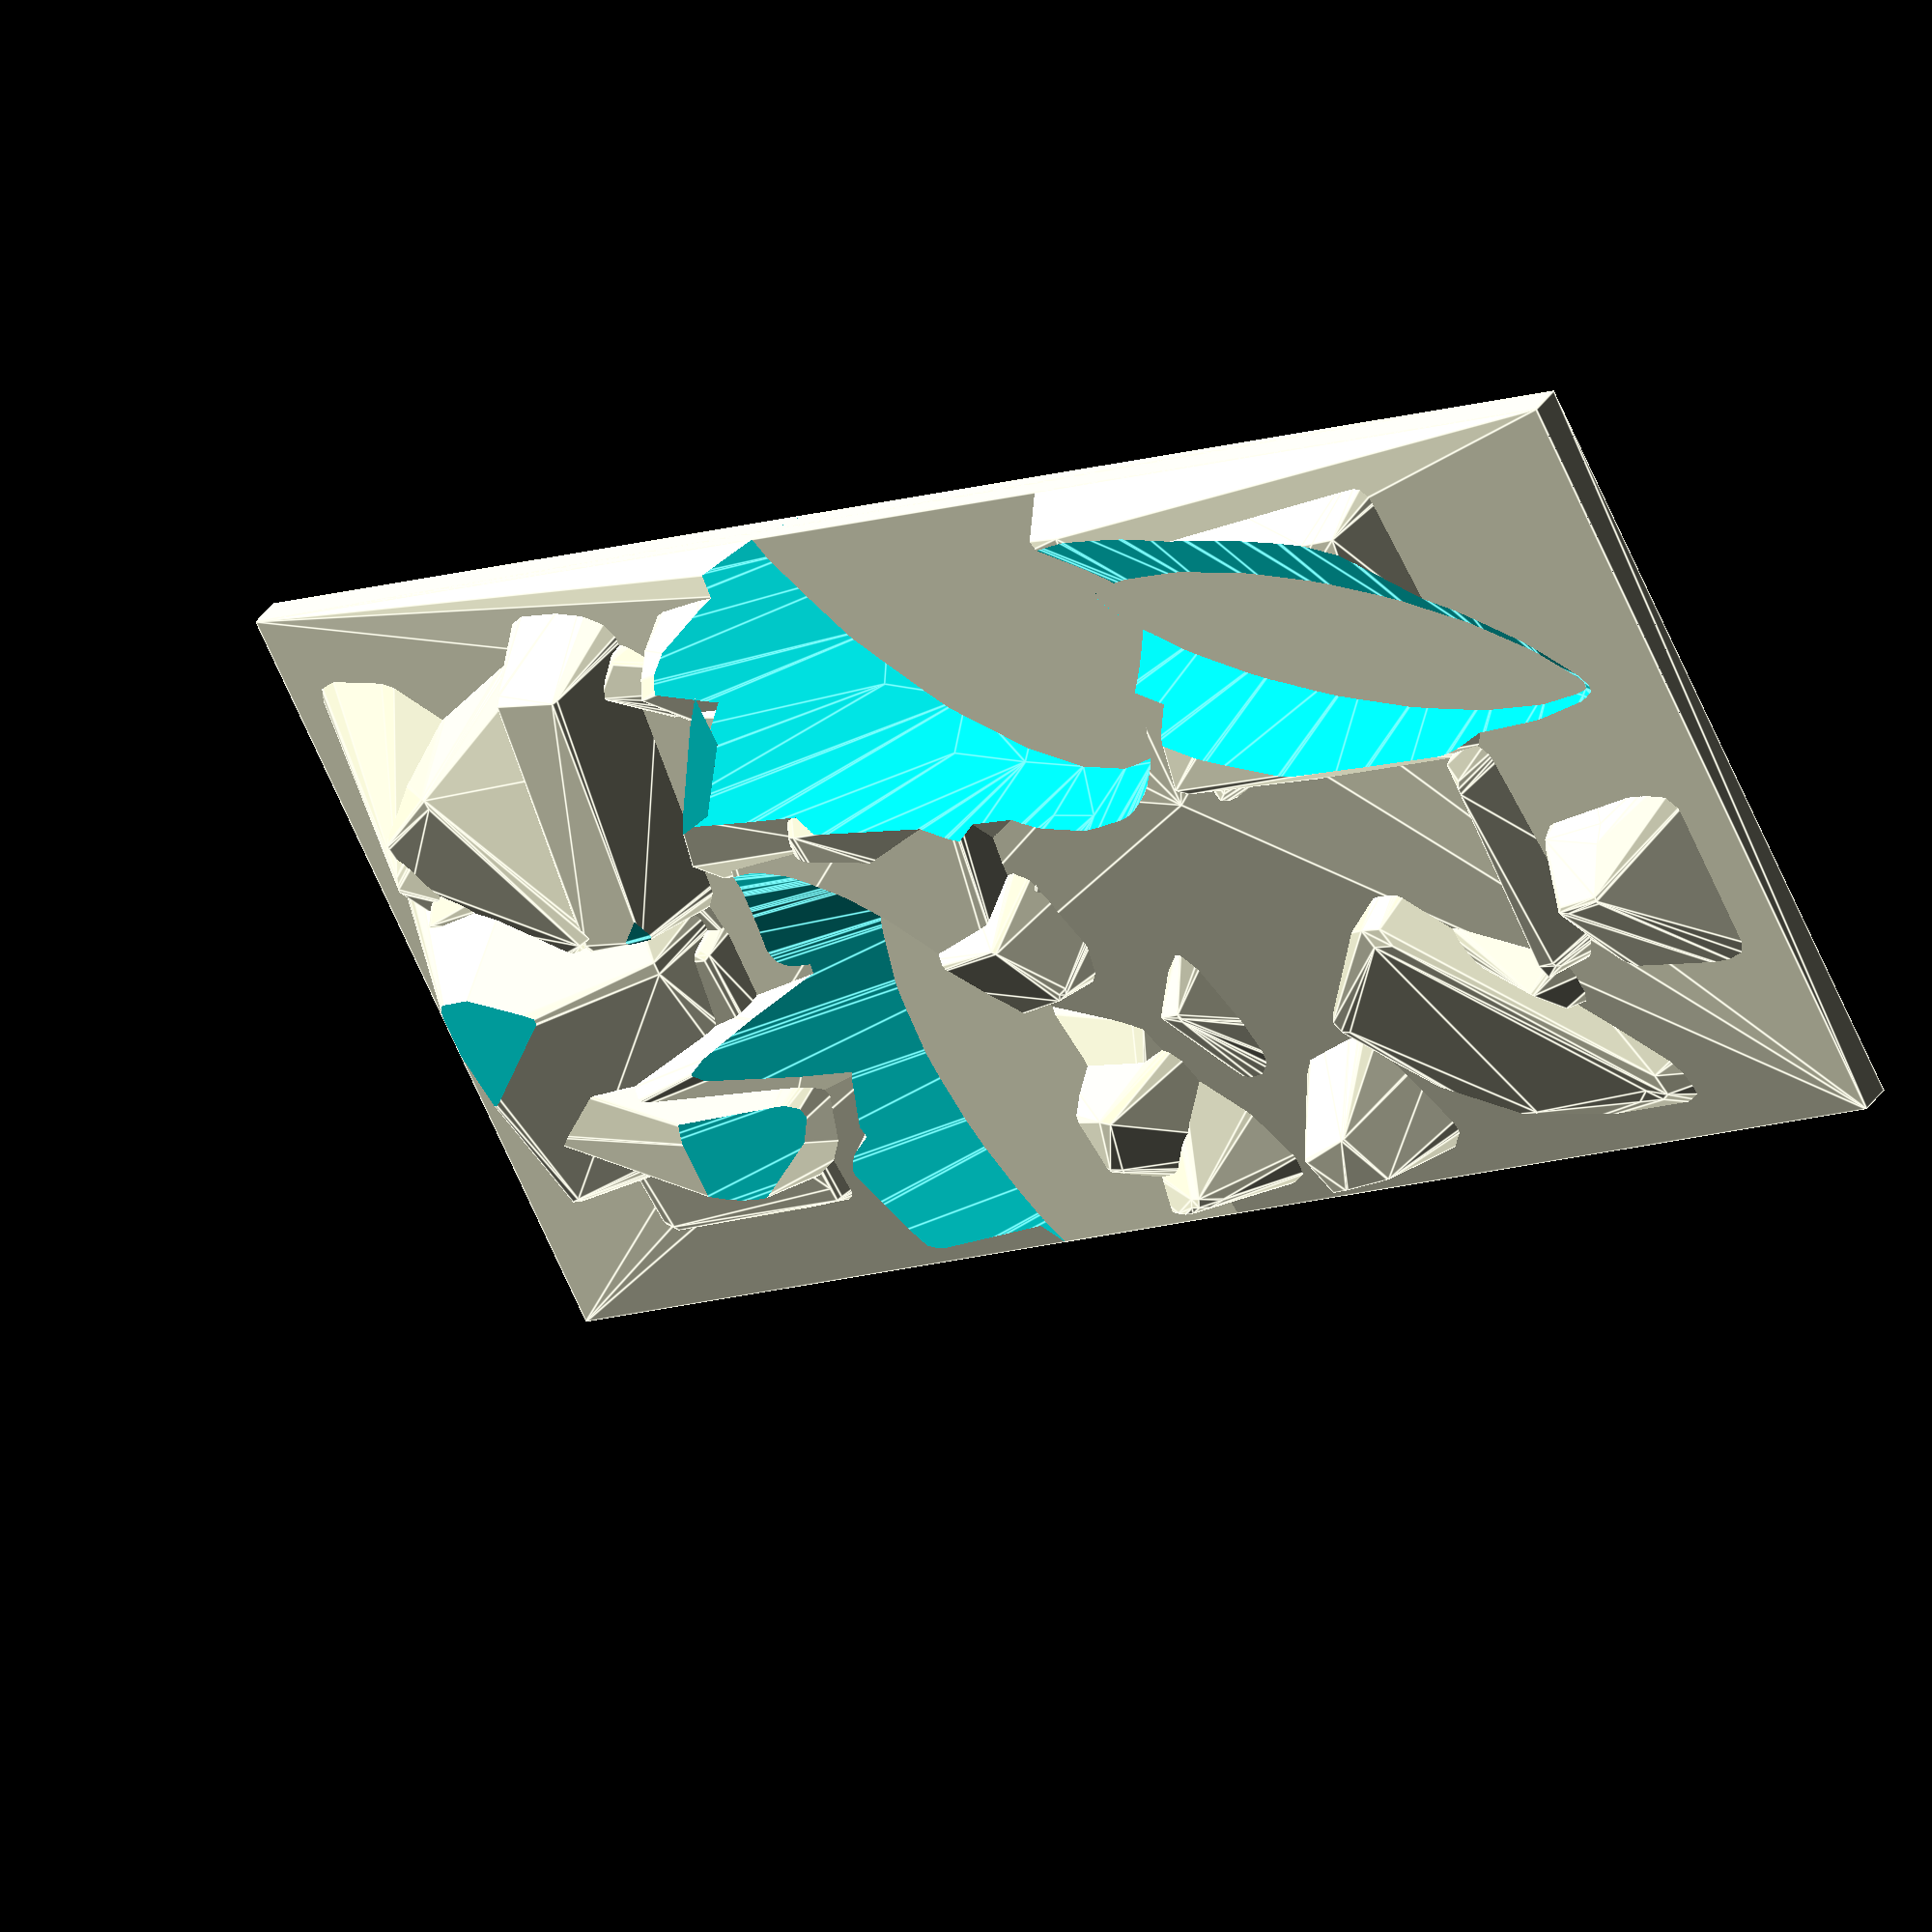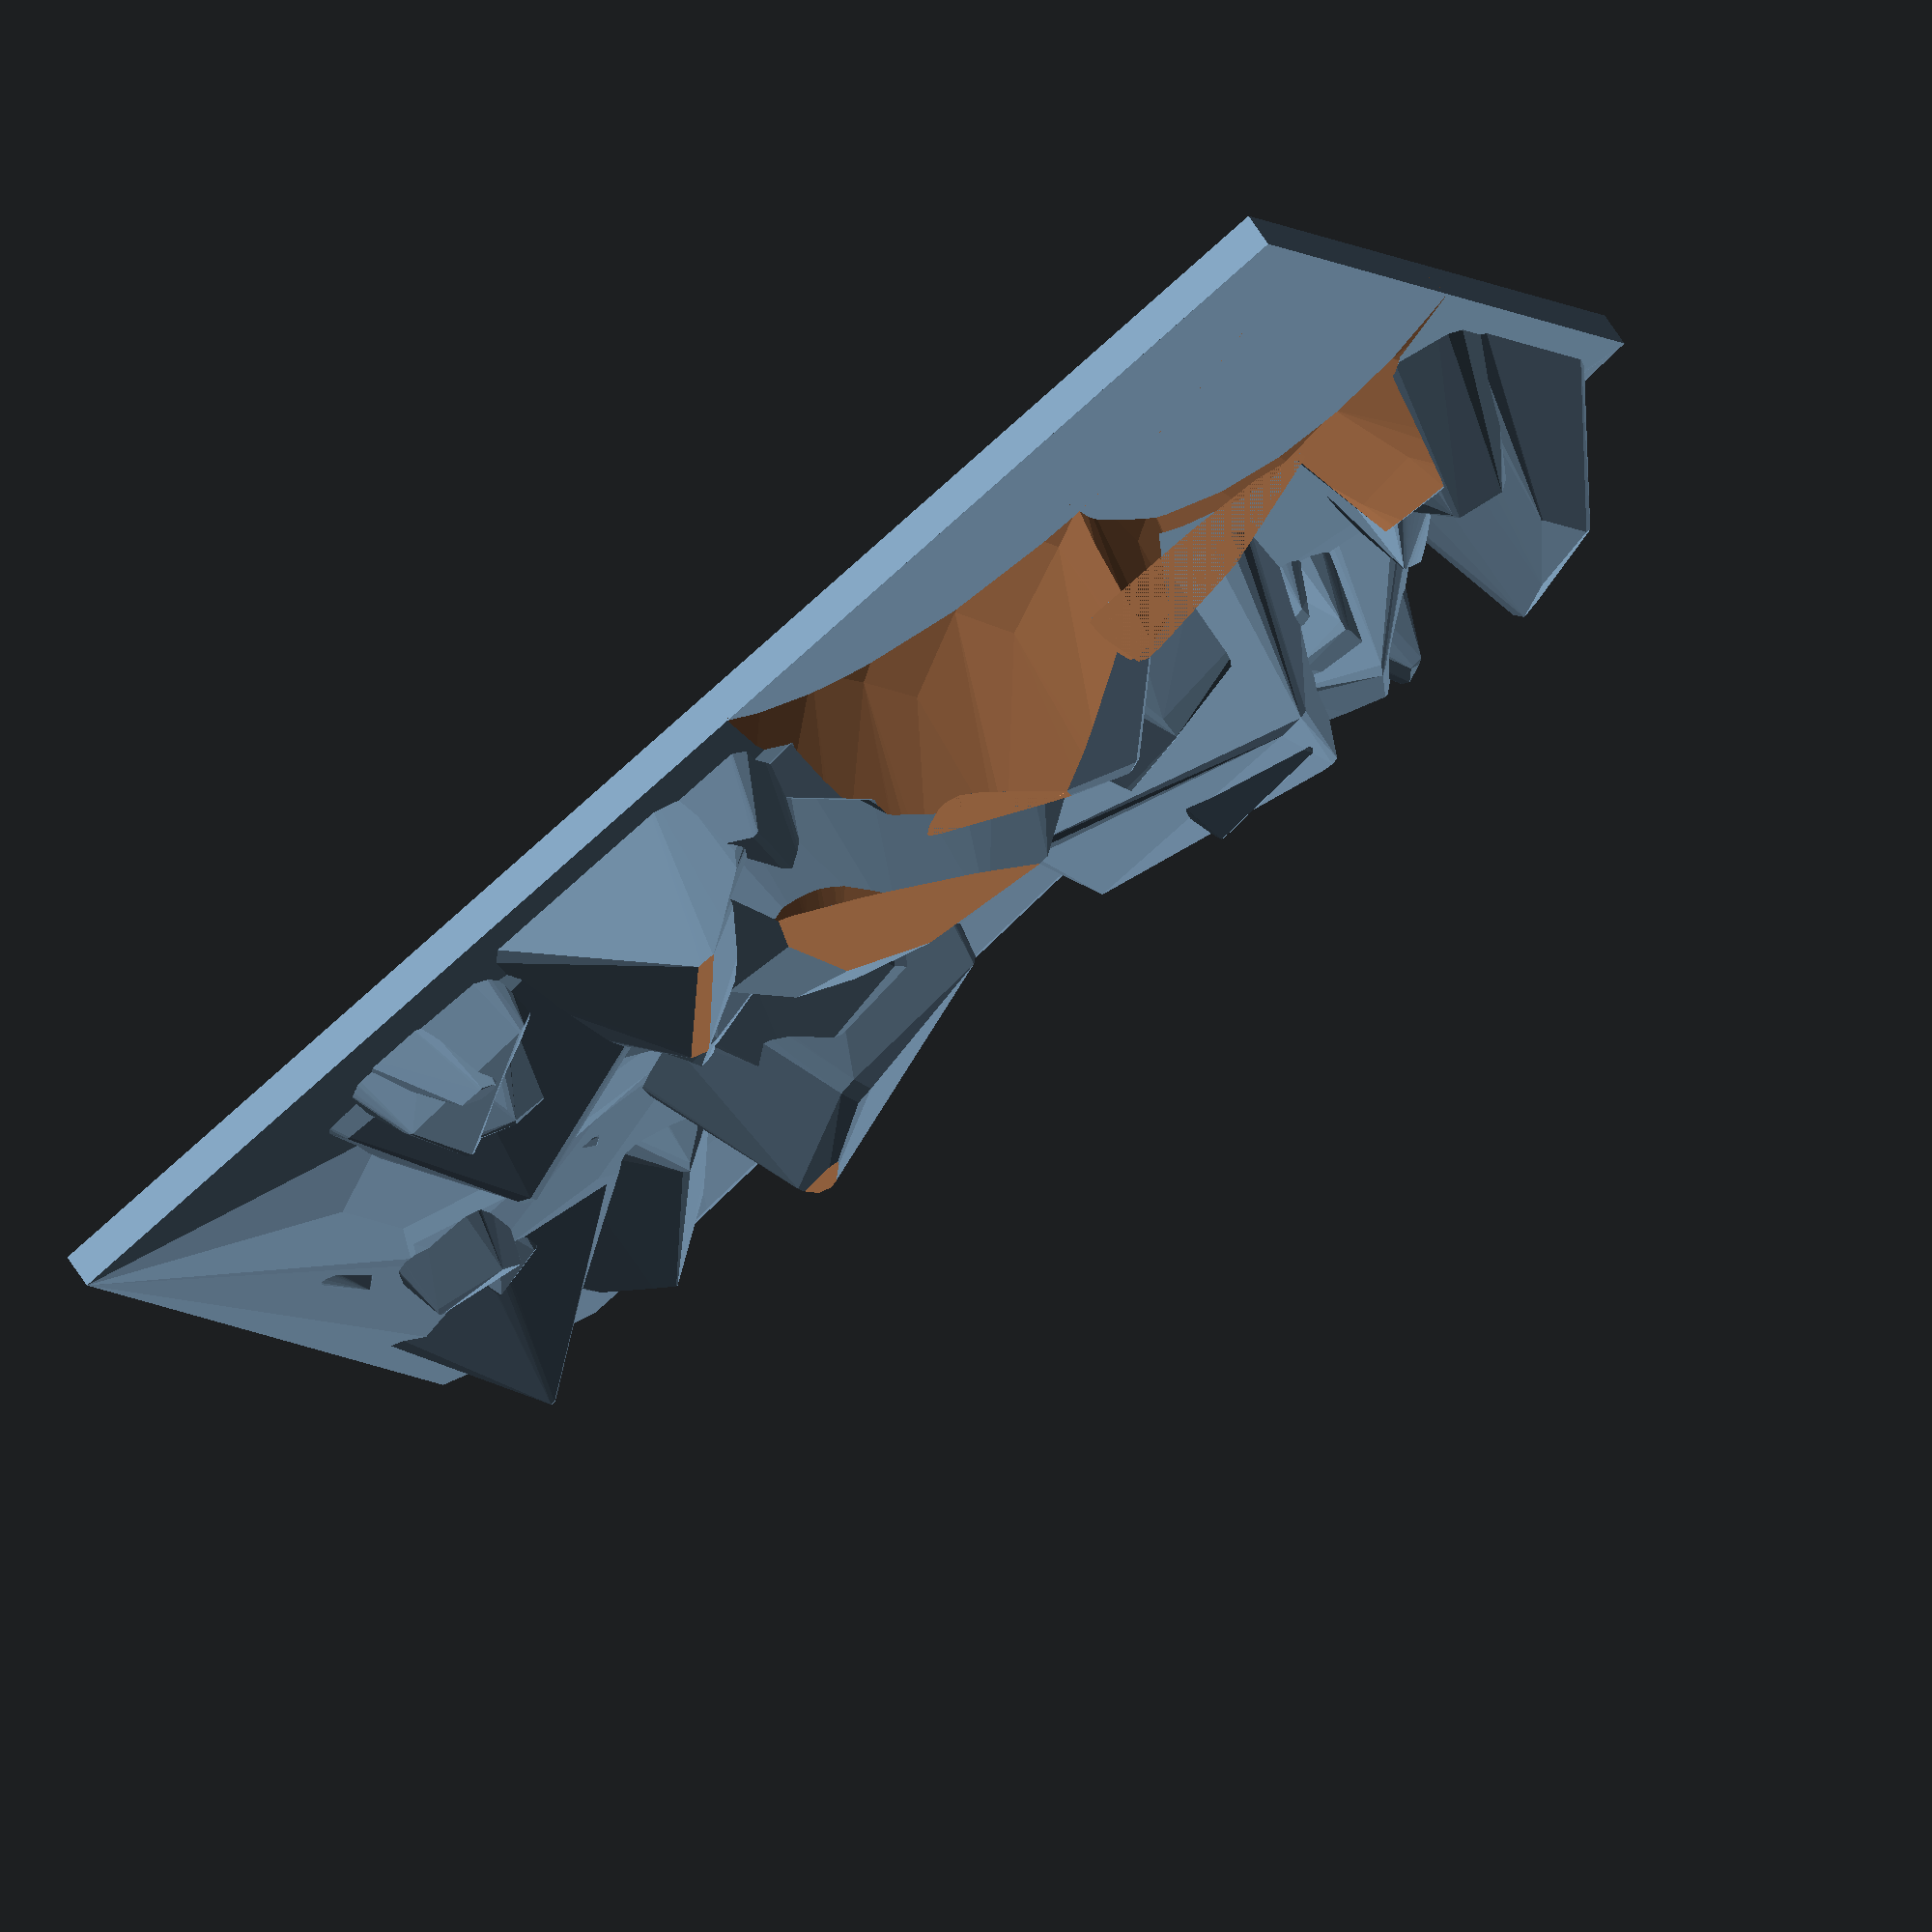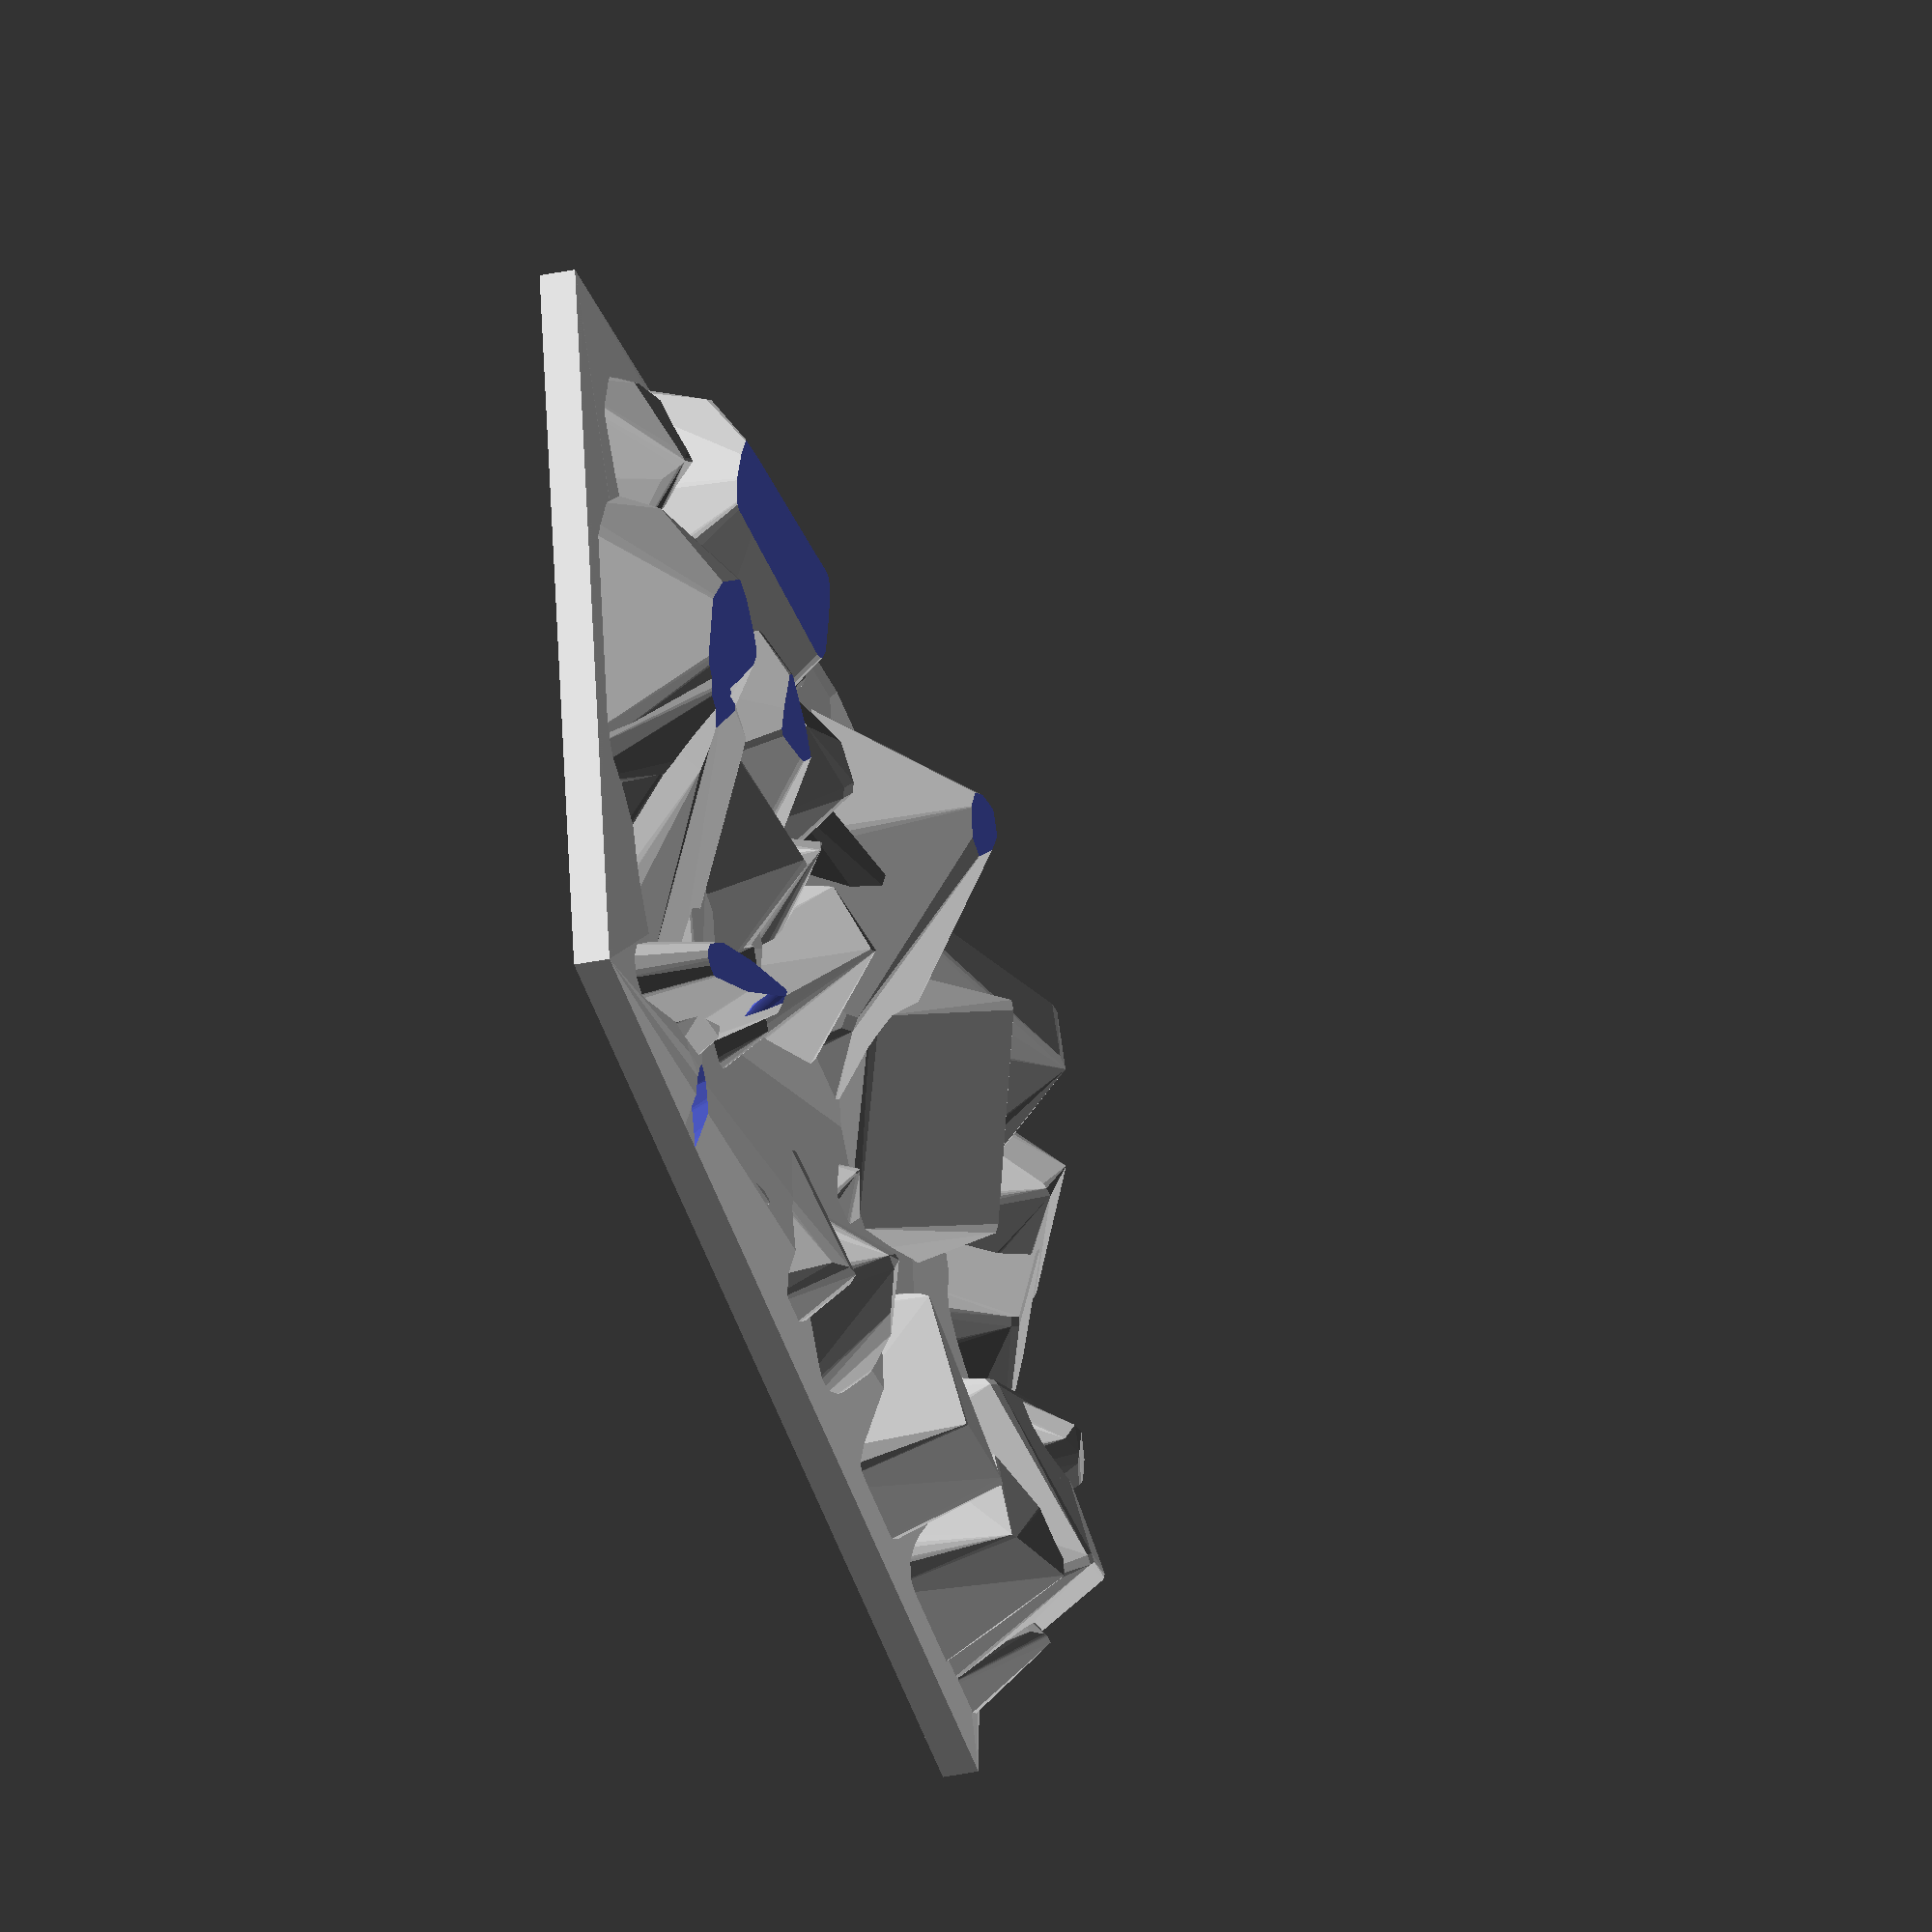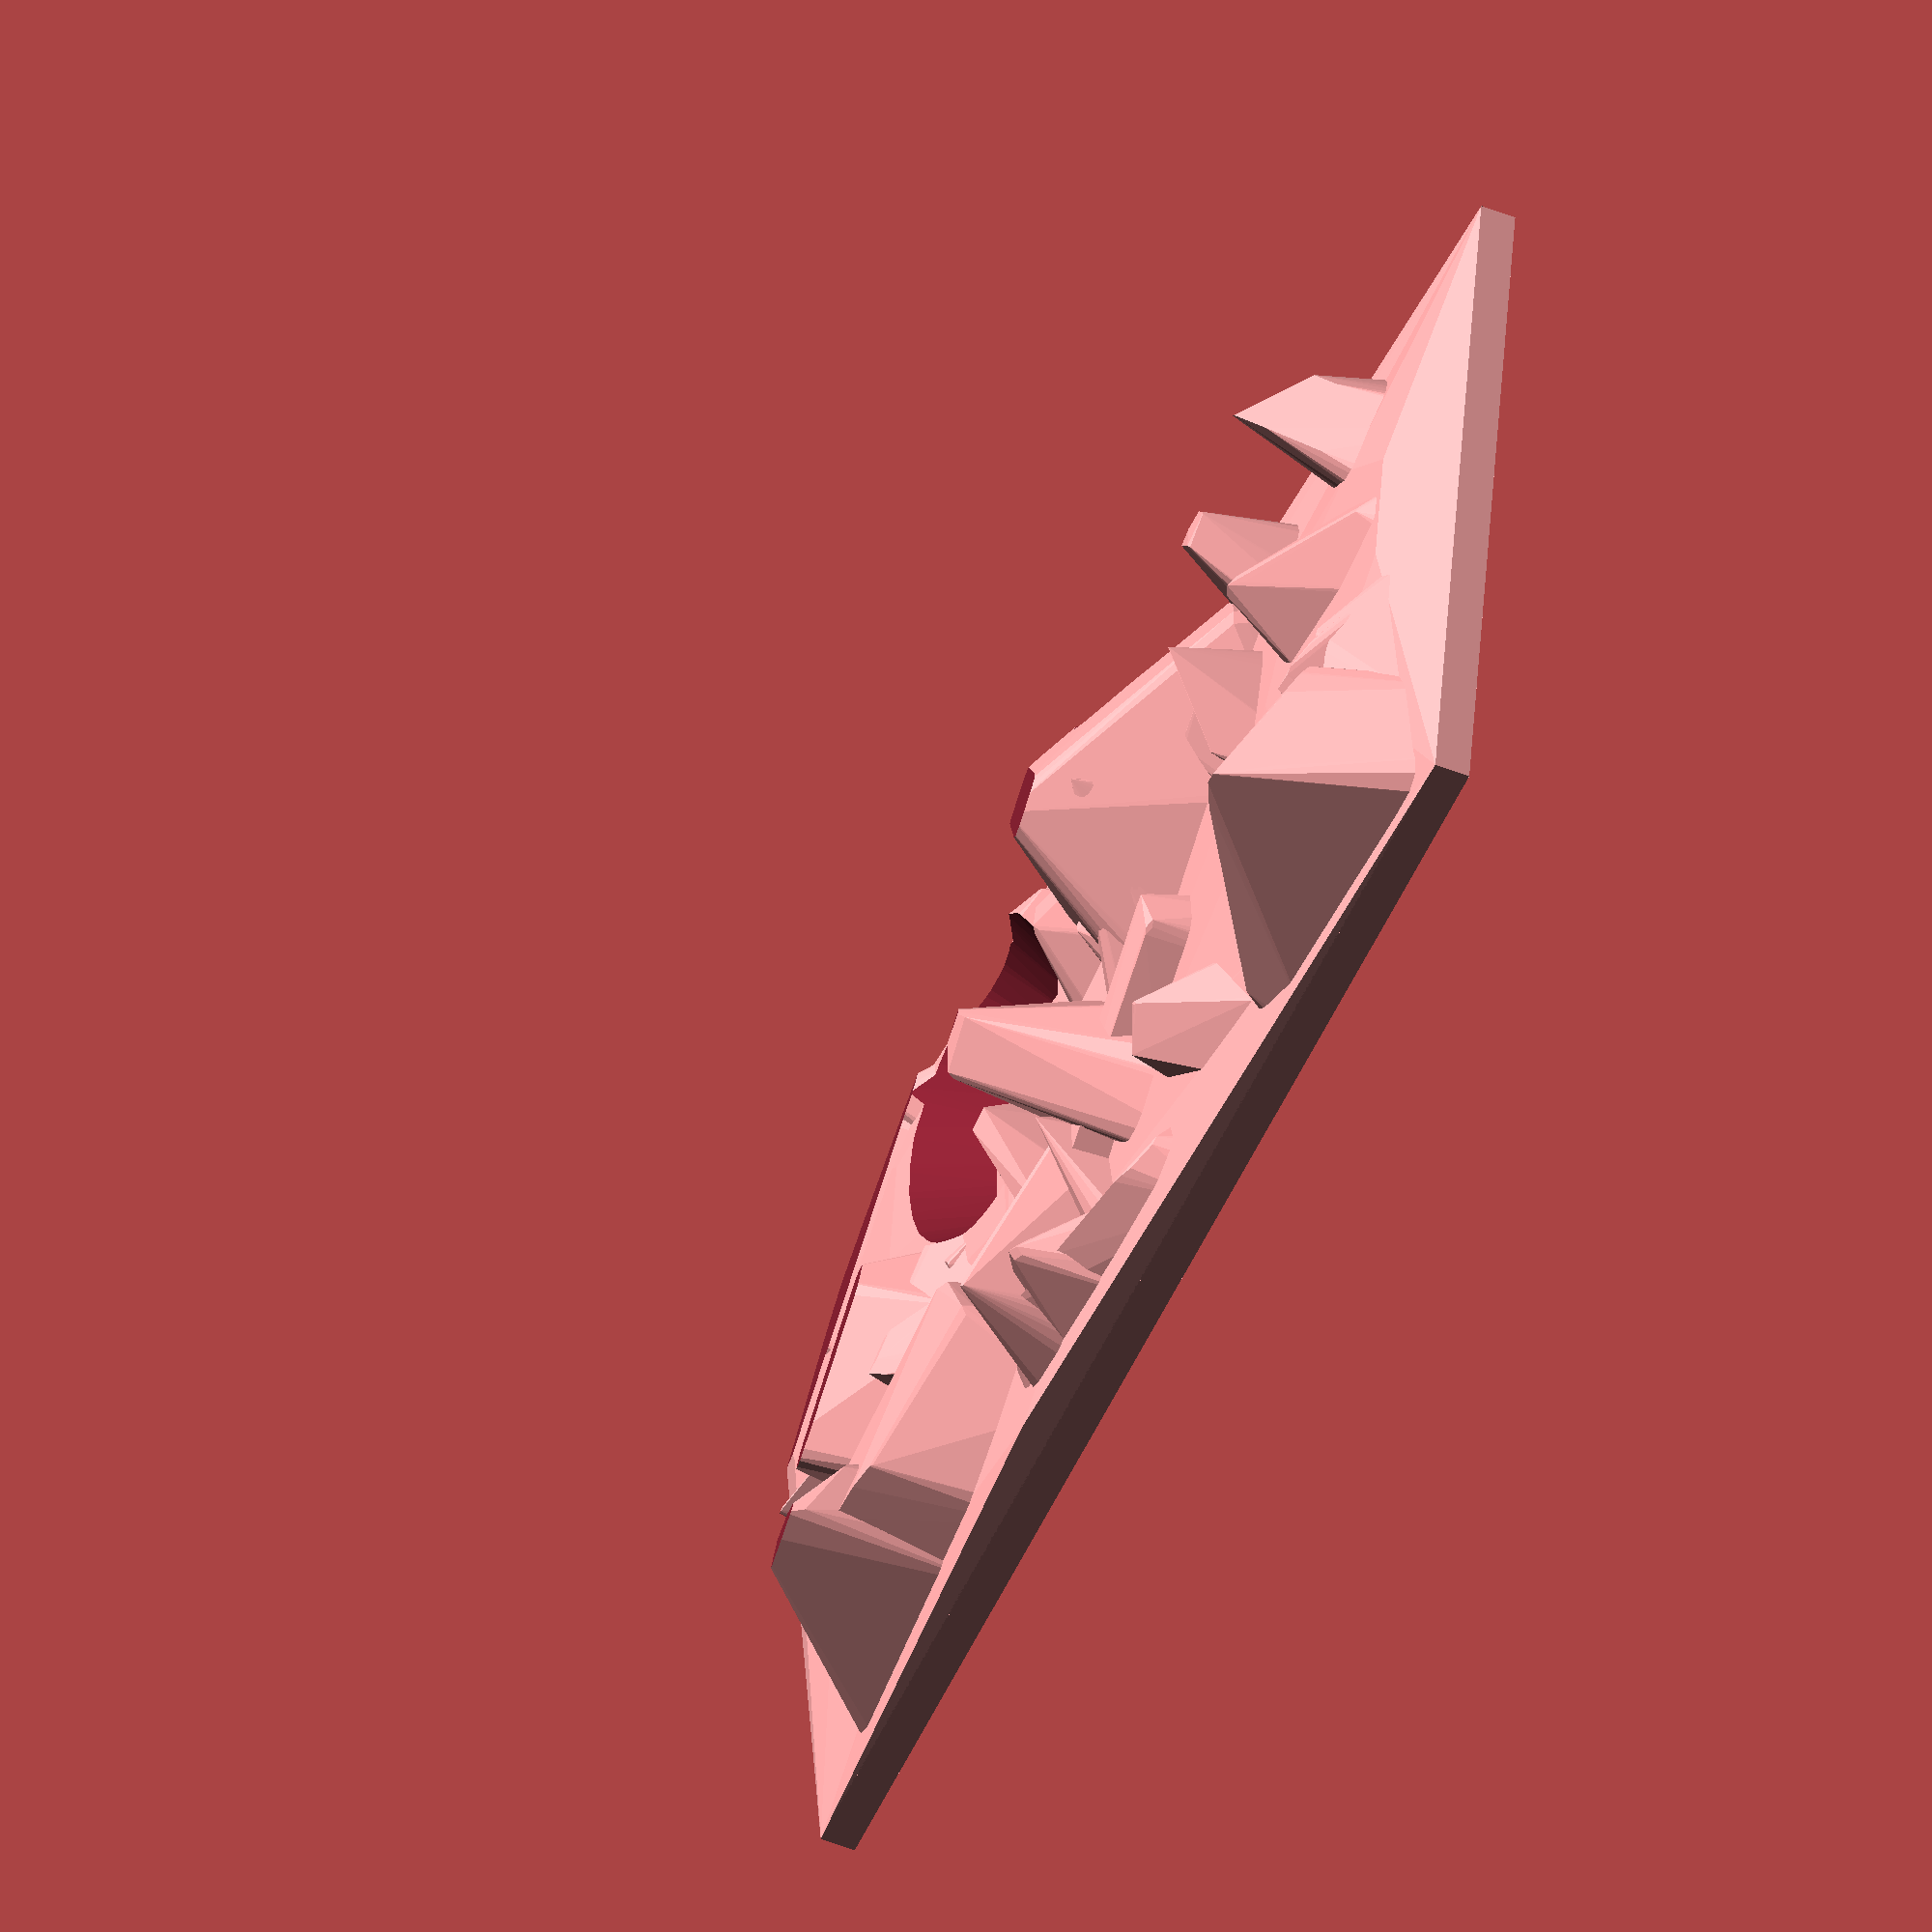
<openscad>
//
part = 1; //[1,2,3,4,5,6]
//Basic Width
W=133.35 ;
//Basic Breadth
B=66.675 ;
 //Basic Height
H=12.25 ;
//Basic Base
Base=3;
//Rubble Size
AvrgFeatureSize=26 ;
//number of 
cubes=45 ;
//number of
spheres=1;
//number of
cylinders=3;
//number of
mounds=4;
//number of
craters=3;
//Height adjustments 
MoundHeightMultiplier=0.75;
// Cratering adjustments
Cratering=1.5 ;

/* [Hidden] */


Az=AvrgFeatureSize;

//basic base
 translate([-W/2,-B/2,0])cube([W,B,Base]);
// rubble and mounds  differenced with a upsideown rubble pile for some craterinf

difference(){
union(){
plate();
mounds();}


translate([0,0,H+Az*0.25 ])rotate([180+rnd(-8,8),+rnd(-8,8),0]) scale([max(1.1,1.1*Cratering),max(1.1,1.1*Cratering),Cratering])caterplate();
}





// craters
 module caterplate(){
intersection(){
// extra bounded to make sure
 translate([-W *0.5,-B *0.5,0])cube([W ,B ,H+Az]);
union(){
 
//speres
if(craters>0)for(i=[1:craters]){
 
q2=rndc()*Az+[0.1,0.1,0.1];
 
 put()scale(q2 )sphere($fn=30,center=true);
}
 

 
 }


}
 mirror([0,0,1]) translate([-W/2,-B/2,0])cube([W,B,H*2]);

}  

// basic rubble pile
 module plate(){
intersection(){
// extra bounded to make sure
 translate([-W *0.5,-B *0.5,0])cube([W ,B ,H+Az]);
union(){

// cubes
if(cubes>0)for(i=[1:cubes]){
q1=rndc()*Az+[0.1,0.1,0.1];
put()scale(q1)kwaicube(center=true);
 
}
//speres
if(spheres>0)for(i=[1:spheres]){
 
q2=rndc()*Az+[0.1,0.1,0.1];
 
 put()scale(q2 )sphere(0.7,$fn=15,center=true);
}
// cylinders
if(cylinders>0)for(i=[1:cylinders]){
 
q3=rndc()*Az+[0.1,0.1,0.1];
 put()scale(q3 )cylinder(0.7,0.7,1,$fn=15,center=true);
 }

 
 }


}
 translate([-W/2,-B/2,0])cube([W,B,Base]);

}
module mounds(){
// Mounds or minor hill
if(mounds>0)for(i=[1:mounds]){
intersection(){
 translate([-W *0.5,-B *0.5,0])cube([W ,B ,H+Az]); 
hull(){
 translate([-W *0.5,-B *0.5,0])cube([W ,B ,Base]);
translate([-W *0.85*0.5,-B*0.85 *0.5,0])translate([rnd(W*0.85) ,rnd(B*0.85) ,rnd(H*MoundHeightMultiplier)])scale(Az*0.5,Az*0.5,Base)cylinder(r1=1,r2=1,h=0.01, $fn=7);
 }
 }}}
// wrapper for  Ground module
module put ()
{
R=rndR();
v=v3rnd();
V=[v[0]*(W/2-H*0.3),v[1]*(B/2-H*0.3),abs(v[2])*H/4];
 

ground()  translate(V)rotate(R)children();
 
}

 
//  create a footprint  and join with feature 
module ground()
{
hull(){

intersection(){
 translate([-W*0.85*0.5,-B*0.85*0.5,0])cube([W*0.85,B*0.85,H+Az]);
children();
}
 linear_extrude(0.01)offset(r=H*0.2,$fn=7)intersection(){
 square([W-min(W*0.1,B*0.1),B-min(W*0.1,B*0.1)],center=true);
 projection() children();
}
}
}
 module kwaicube()
{
n=0.5;
hull(){
translate([-n,-n,-n])rotate(rndR())cube(0.05);
translate([ n,-n,-n])rotate(rndR())cube(0.05);
translate([ n, n,-n])rotate(rndR())cube(0.1);
translate([-n, n,-n])rotate(rndR())cube(0.05);
translate([-n,-n, n])rotate(rndR())cube(0.05);
translate([ n,-n, n])rotate(rndR())cube(0.05);
translate([ n, n, n])rotate(rndR())cube(0.1);
translate([-n, n, n])rotate(rndR())cube(0.05);
}

}


// helpers
function rndR()=[rands(0,360,1)[0],rands(0,360,1)[1],rands(0,360,1)[0]];
function rnd(a = 0, b = 1) = (rands(min(a, b), max(a, b), 1)[0]);
//random number 

function rndc() = [rands(0, 1, 1)[0], rands(0, 1, 1)[0], rands(0, 1, 1)[0]];
//random color triplet or other use 0 to 1 triplet

function v3rnd(c=1) = [rands(-1, 1, 1)[0] * c, rands(-1, 1, 1)[0] * c, rands(-1, 1, 1)[0]] * c;
//general use -1 to 1 triplet

</openscad>
<views>
elev=144.8 azim=332.7 roll=151.4 proj=o view=edges
elev=115.7 azim=148.9 roll=212.4 proj=o view=wireframe
elev=221.9 azim=169.4 roll=256.6 proj=o view=wireframe
elev=54.5 azim=188.5 roll=67.6 proj=o view=wireframe
</views>
